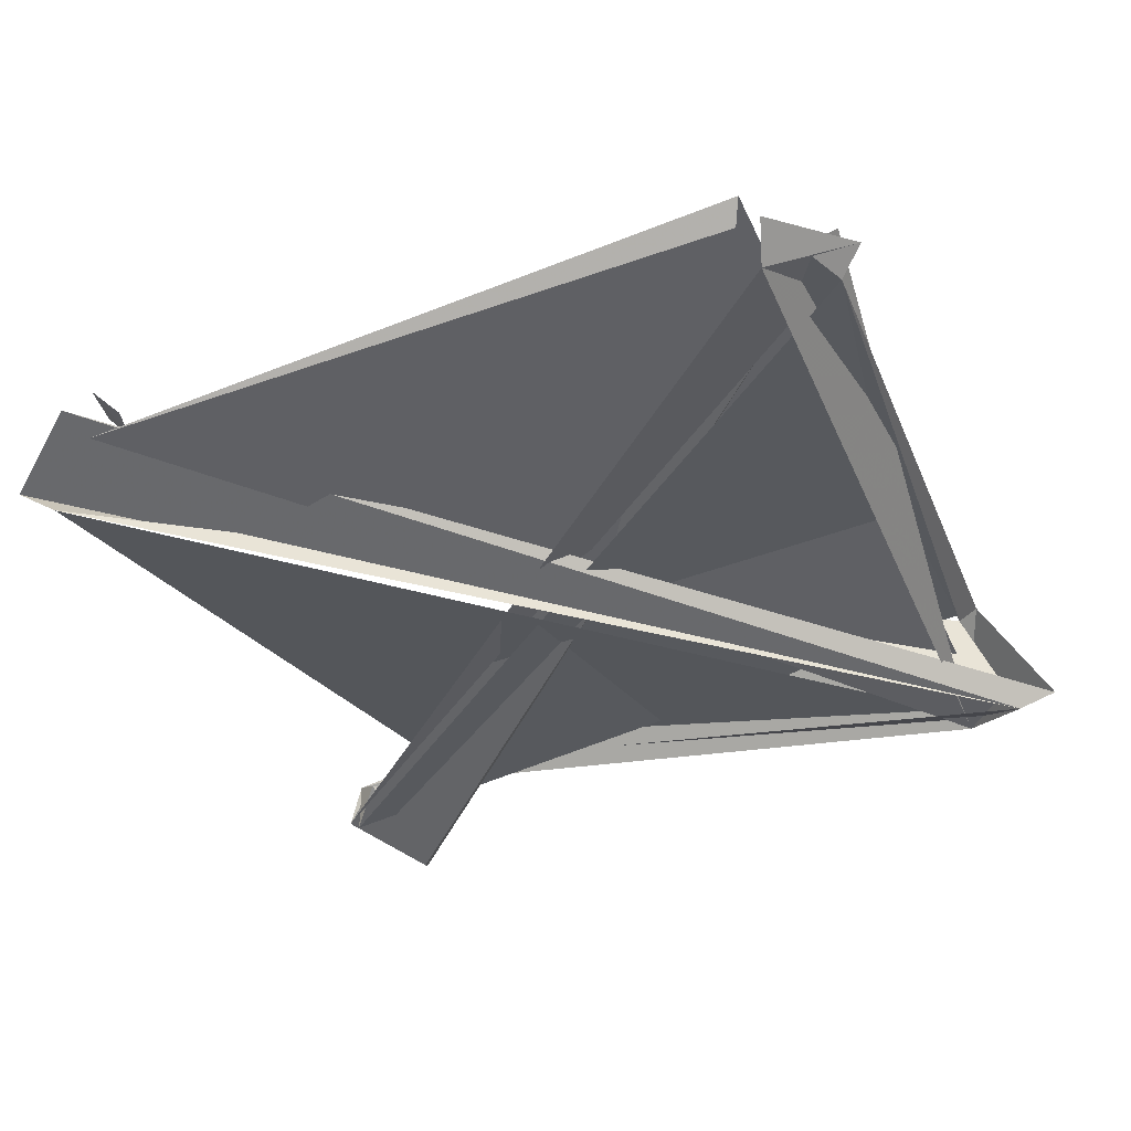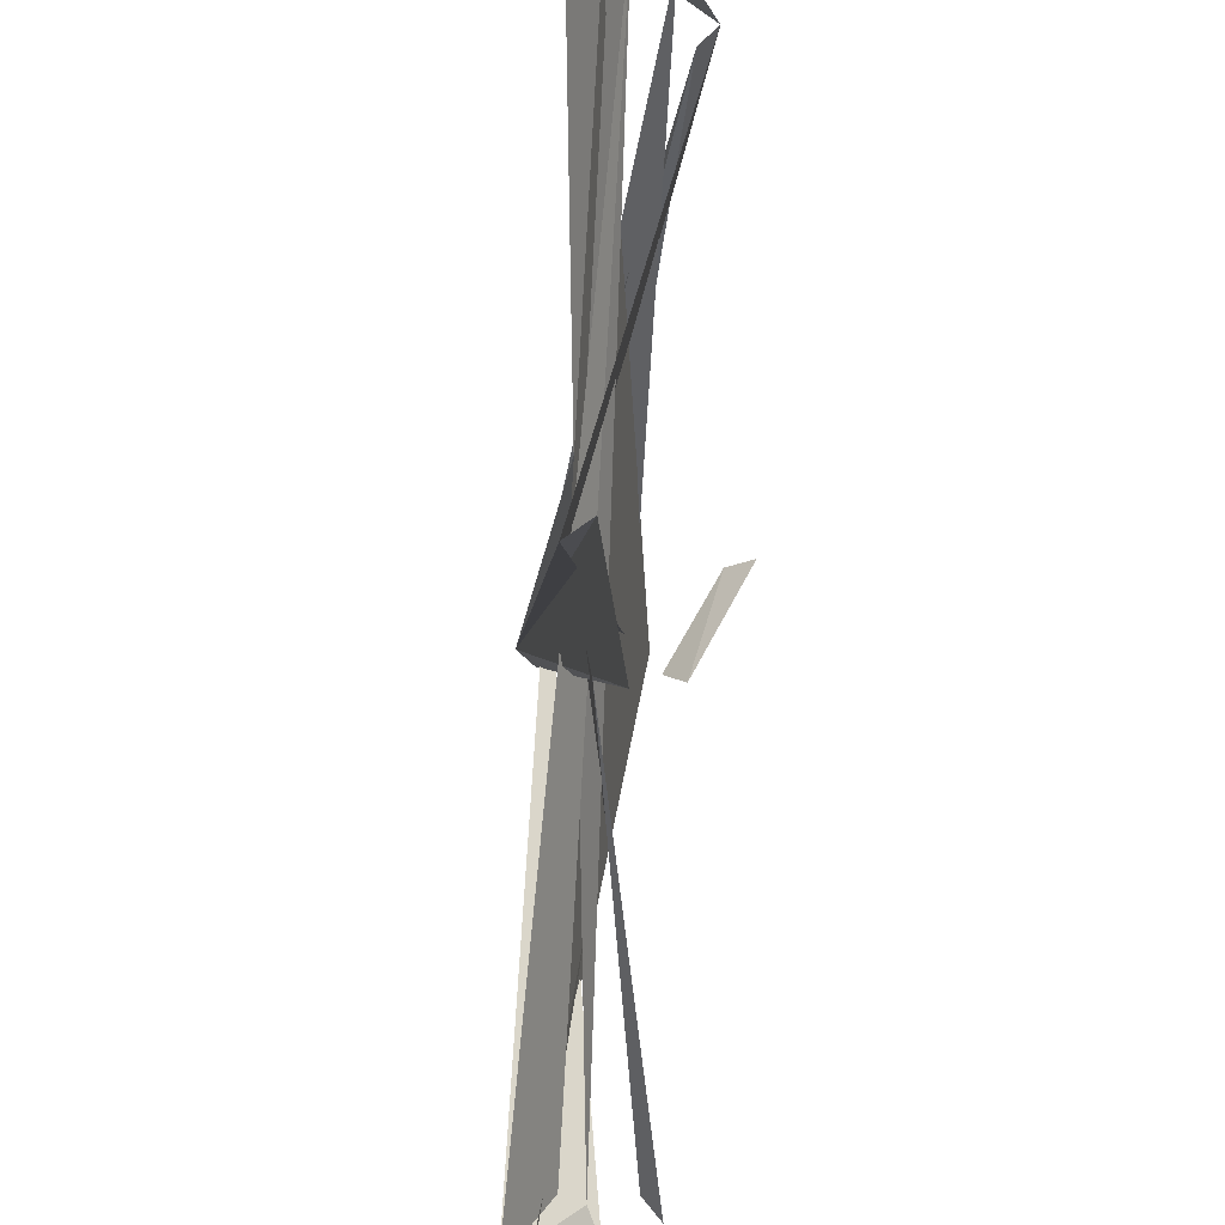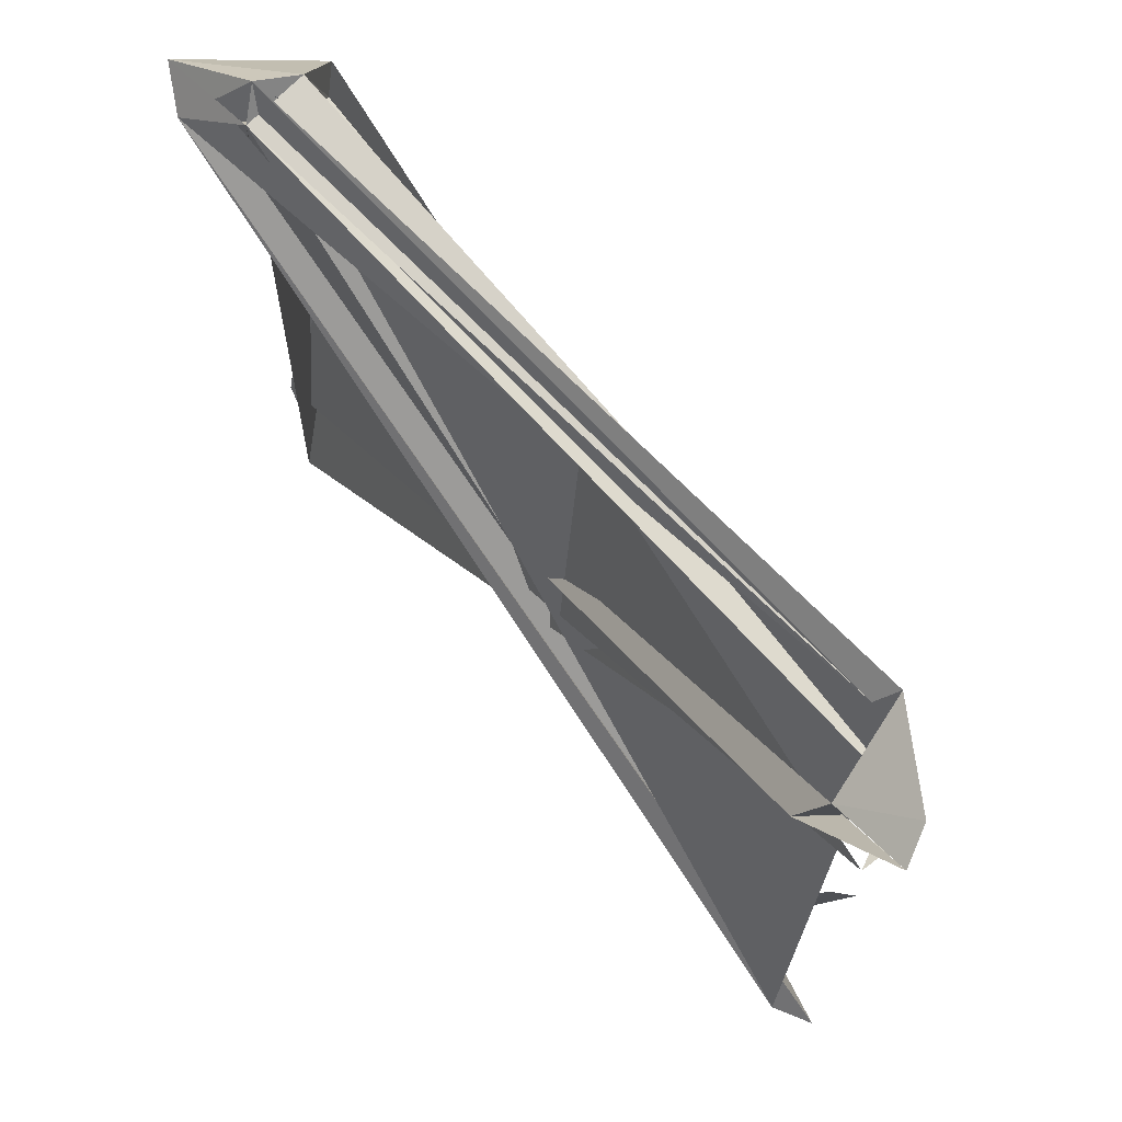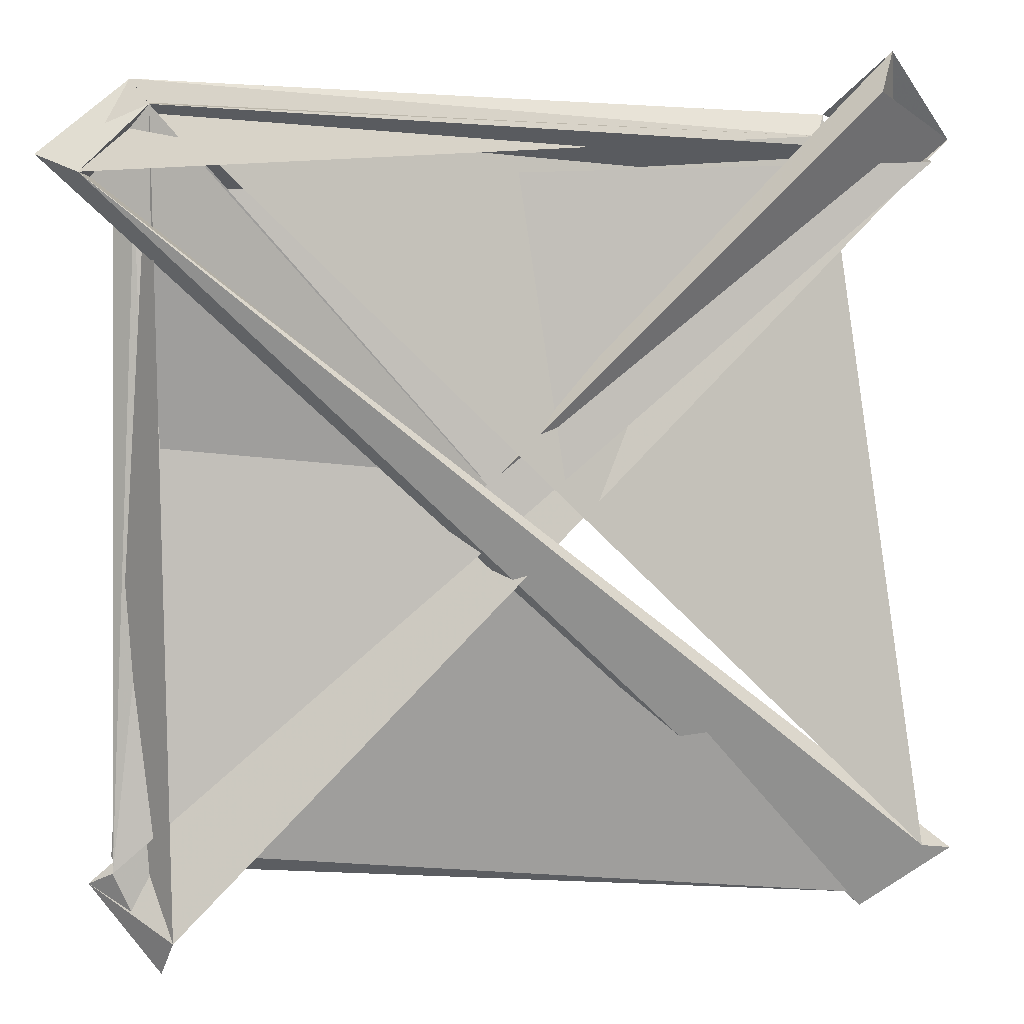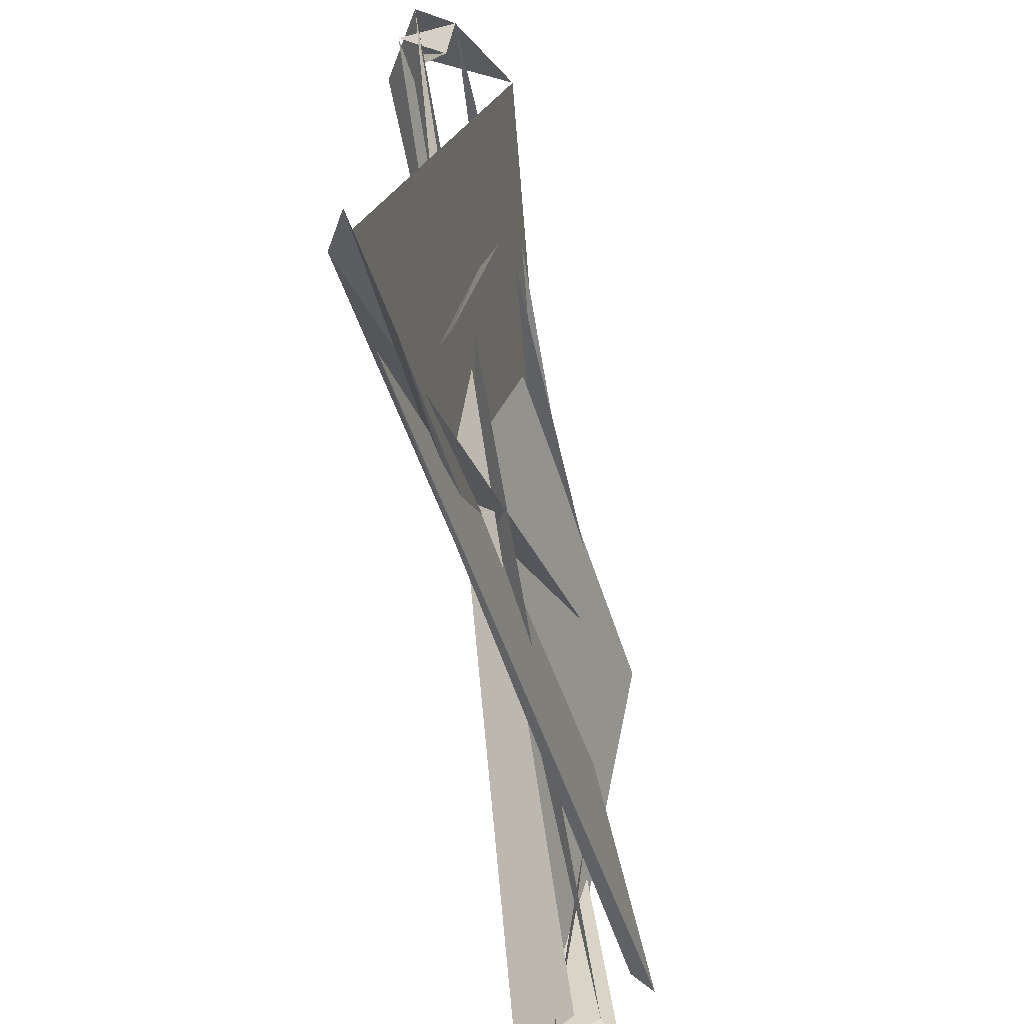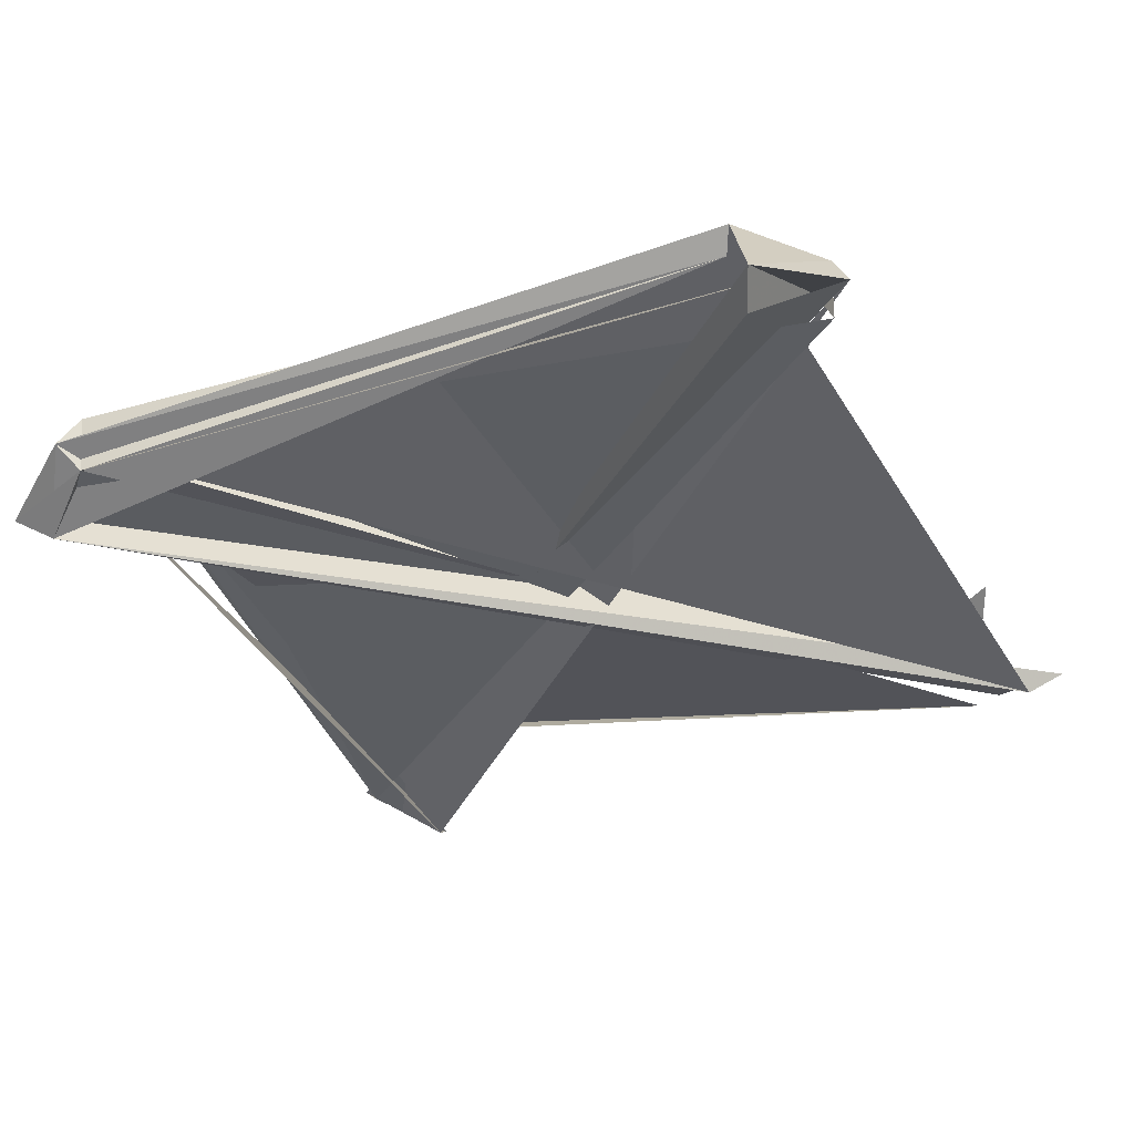
<metadata>
{"format":"obj","ext":"obj","renderer":"f3d","projection":"perspective","resolution":1024,"background":"white","views":[{"elev":-38.4,"azim":21.3,"up":"+Z"},{"elev":-44.6,"azim":-94.4,"up":"+Y"},{"elev":74.2,"azim":-129.2,"up":"+Y"},{"elev":12.6,"azim":171.9,"up":"+Y"},{"elev":-65.0,"azim":-78.5,"up":"+Y"},{"elev":-32.4,"azim":-156.9,"up":"+Z"}]}
</metadata>
<code>
g gym_stone_upper
v 1.286 1.116 7.296
v 1.356 1.151 7.366
v 1.242 1.449 7.208
v 1.163 1.361 7.156
v 1.461 1.23 6.893
v 1.602 1.282 6.972
v 1.286 1.519 7.068
v 1.225 1.44 6.989
v 1.163 1.361 7.156
v 1.461 1.23 6.893
v 1.602 1.282 6.972
v 1.286 1.519 7.068
v 1.225 1.44 6.989
v -1.116 1.291 7.296
v -1.151 1.361 7.366
v -1.449 1.239 7.208
v -1.361 1.168 7.156
v -1.23 1.467 6.893
v -1.282 1.598 6.972
v -1.519 1.291 7.068
v -1.23 1.467 6.893
v -1.282 1.598 6.972
v -1.519 1.291 7.068
v -1.44 1.221 6.989
v -1.291 -1.111 7.296
v -1.361 -1.146 7.366
v -1.239 -1.444 7.208
v -1.168 -1.356 7.156
v -1.467 -1.233 6.893
v -1.598 -1.277 6.972
v -1.291 -1.523 7.068
v -1.467 -1.233 6.893
v -1.598 -1.277 6.972
v -1.291 -1.523 7.068
v -1.221 -1.435 6.989
v 1.111 -1.286 7.296
v 1.146 -1.356 7.366
v 1.444 -1.242 7.208
v 1.356 -1.163 7.156
v 1.233 -1.461 6.893
v 1.277 -1.602 6.972
v 1.523 -1.286 7.068
v 1.435 -1.225 6.989
v 1.286 1.116 7.296
v 1.356 1.151 7.366
v 1.602 1.282 6.972
v 1.356 1.151 7.366
v 1.242 1.449 7.208
v 1.286 1.519 7.068
v 1.242 1.449 7.208
v 1.163 1.361 7.156
v 1.225 1.44 6.989
v 1.163 1.361 7.156
v 1.286 1.116 7.296
v 1.461 1.23 6.893
v 1.225 1.44 6.989
v 1.461 1.23 6.893
v 1.602 1.282 6.972
v 1.286 1.519 7.068
v -1.116 1.291 7.296
v -1.151 1.361 7.366
v -1.282 1.598 6.972
v -1.151 1.361 7.366
v -1.449 1.239 7.208
v -1.519 1.291 7.068
v 1.356 -1.163 7.156
v 1.233 -1.461 6.893
v 1.277 -1.602 6.972
v 1.523 -1.286 7.068
v 1.435 -1.225 6.989
v 1.286 1.116 7.296
v 1.356 1.151 7.366
v 1.602 1.282 6.972
v 1.356 1.151 7.366
v 1.242 1.449 7.208
v 1.286 1.519 7.068
v 1.242 1.449 7.208
v 1.163 1.361 7.156
v 1.225 1.44 6.989
v 1.163 1.361 7.156
v 1.286 1.116 7.296
v 1.461 1.23 6.893
v 1.225 1.44 6.989
v 1.461 1.23 6.893
v 1.602 1.282 6.972
v 1.286 1.519 7.068
v -1.116 1.291 7.296
v -1.151 1.361 7.366
v -1.282 1.598 6.972
v -1.151 1.361 7.366
v -1.449 1.239 7.208
v -1.519 1.291 7.068
v -1.449 1.239 7.208
v -1.361 1.168 7.156
v -1.44 1.221 6.989
v -1.361 1.168 7.156
v -1.116 1.291 7.296
v -1.23 1.467 6.893
v -1.44 1.221 6.989
v -1.23 1.467 6.893
v -1.282 1.598 6.972
v -1.519 1.291 7.068
v -1.291 -1.111 7.296
v -1.361 -1.146 7.366
v -1.598 -1.277 6.972
v -1.361 -1.146 7.366
v -1.239 -1.444 7.208
v -1.291 -1.523 7.068
v -1.23 1.467 6.893
v -1.44 1.221 6.989
v -1.23 1.467 6.893
v -1.282 1.598 6.972
v -1.519 1.291 7.068
v -1.291 -1.111 7.296
v -1.361 -1.146 7.366
v -1.598 -1.277 6.972
v -1.361 -1.146 7.366
v -1.239 -1.444 7.208
v -1.291 -1.523 7.068
v -1.239 -1.444 7.208
v -1.168 -1.356 7.156
v -1.221 -1.435 6.989
v -1.168 -1.356 7.156
v -1.291 -1.111 7.296
v -1.467 -1.233 6.893
v -1.221 -1.435 6.989
v -1.467 -1.233 6.893
v -1.598 -1.277 6.972
v -1.291 -1.523 7.068
v -1.467 -1.233 6.893
v -1.221 -1.435 6.989
v -1.467 -1.233 6.893
v -1.598 -1.277 6.972
v -1.291 -1.523 7.068
v 1.111 -1.286 7.296
v 1.146 -1.356 7.366
v 1.277 -1.602 6.972
v 1.146 -1.356 7.366
v 1.444 -1.242 7.208
v 1.523 -1.286 7.068
v 1.444 -1.242 7.208
v 1.356 -1.163 7.156
v 1.435 -1.225 6.989
v 1.356 -1.163 7.156
v 1.111 -1.286 7.296
v 1.233 -1.461 6.893
v 1.435 -1.225 6.989
v 1.233 -1.461 6.893
v 1.277 -1.602 6.972
v 1.523 -1.286 7.068
v 1.523 -1.286 7.068
v 1.444 -1.242 7.208
v 1.356 -1.163 7.156
v 1.435 -1.225 6.989
v 1.356 -1.163 7.156
v 1.111 -1.286 7.296
v 1.233 -1.461 6.893
v 1.435 -1.225 6.989
v 1.233 -1.461 6.893
v 1.277 -1.602 6.972
v 1.523 -1.286 7.068
g gym_stone_upper_0
f 3 4 1
f 2 3 1
f 34 33 5
f 6 34 5
f 37 36 35
f 7 37 35
f 40 39 38
f 8 40 38
f 43 42 41
f 44 43 41
f 47 46 45
f 48 47 45
f 11 12 9
f 10 11 9
f 50 49 13
f 14 50 13
f 53 52 51
f 15 53 51
f 56 55 54
f 16 56 54
f 59 58 57
f 60 59 57
f 63 62 61
f 64 63 61
f 19 20 17
f 18 19 17
f 66 65 21
f 22 66 21
f 69 68 67
f 23 69 67
f 72 71 70
f 24 72 70
f 75 74 73
f 76 75 73
f 79 78 77
f 80 79 77
f 27 28 25
f 26 27 25
f 82 81 29
f 30 82 29
f 85 84 83
f 31 85 83
f 88 87 86
f 32 88 86
f 91 90 89
f 92 91 89
f 95 94 93
f 96 95 93

</code>
